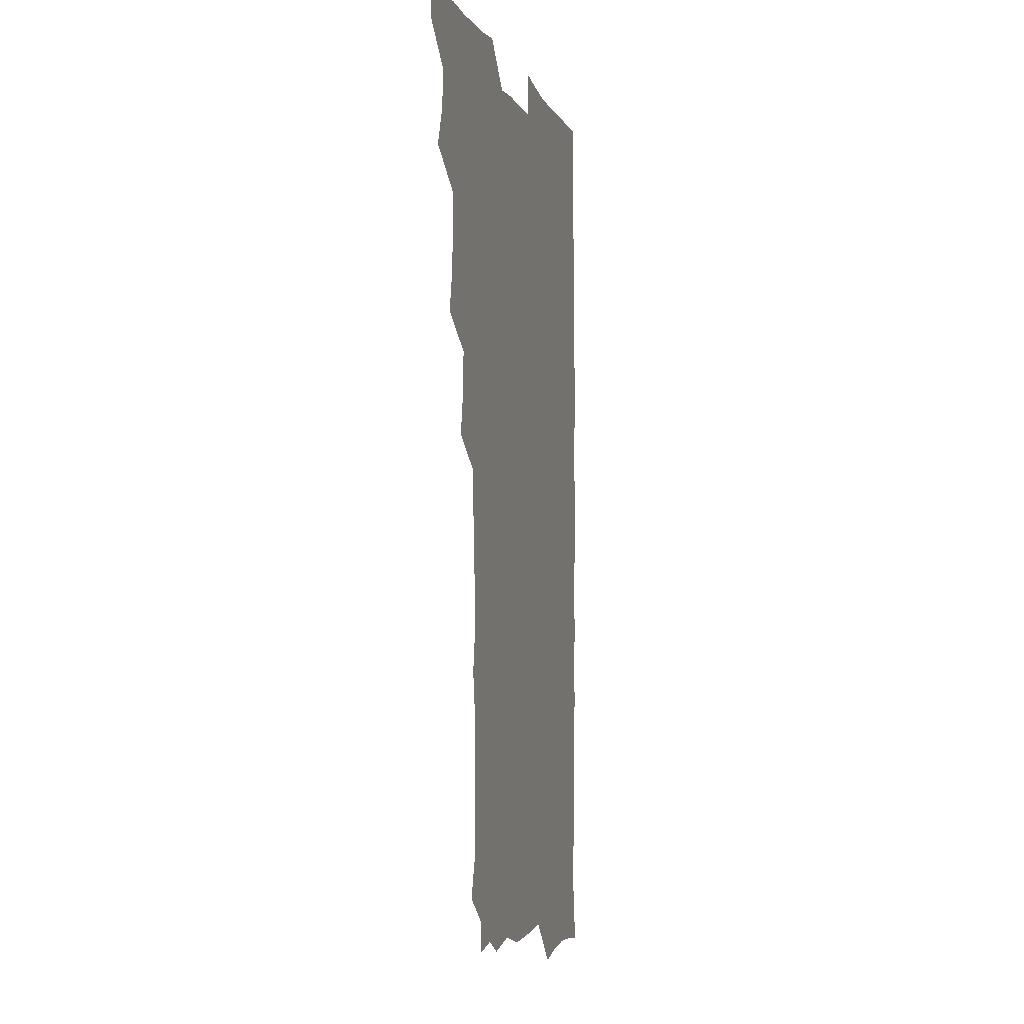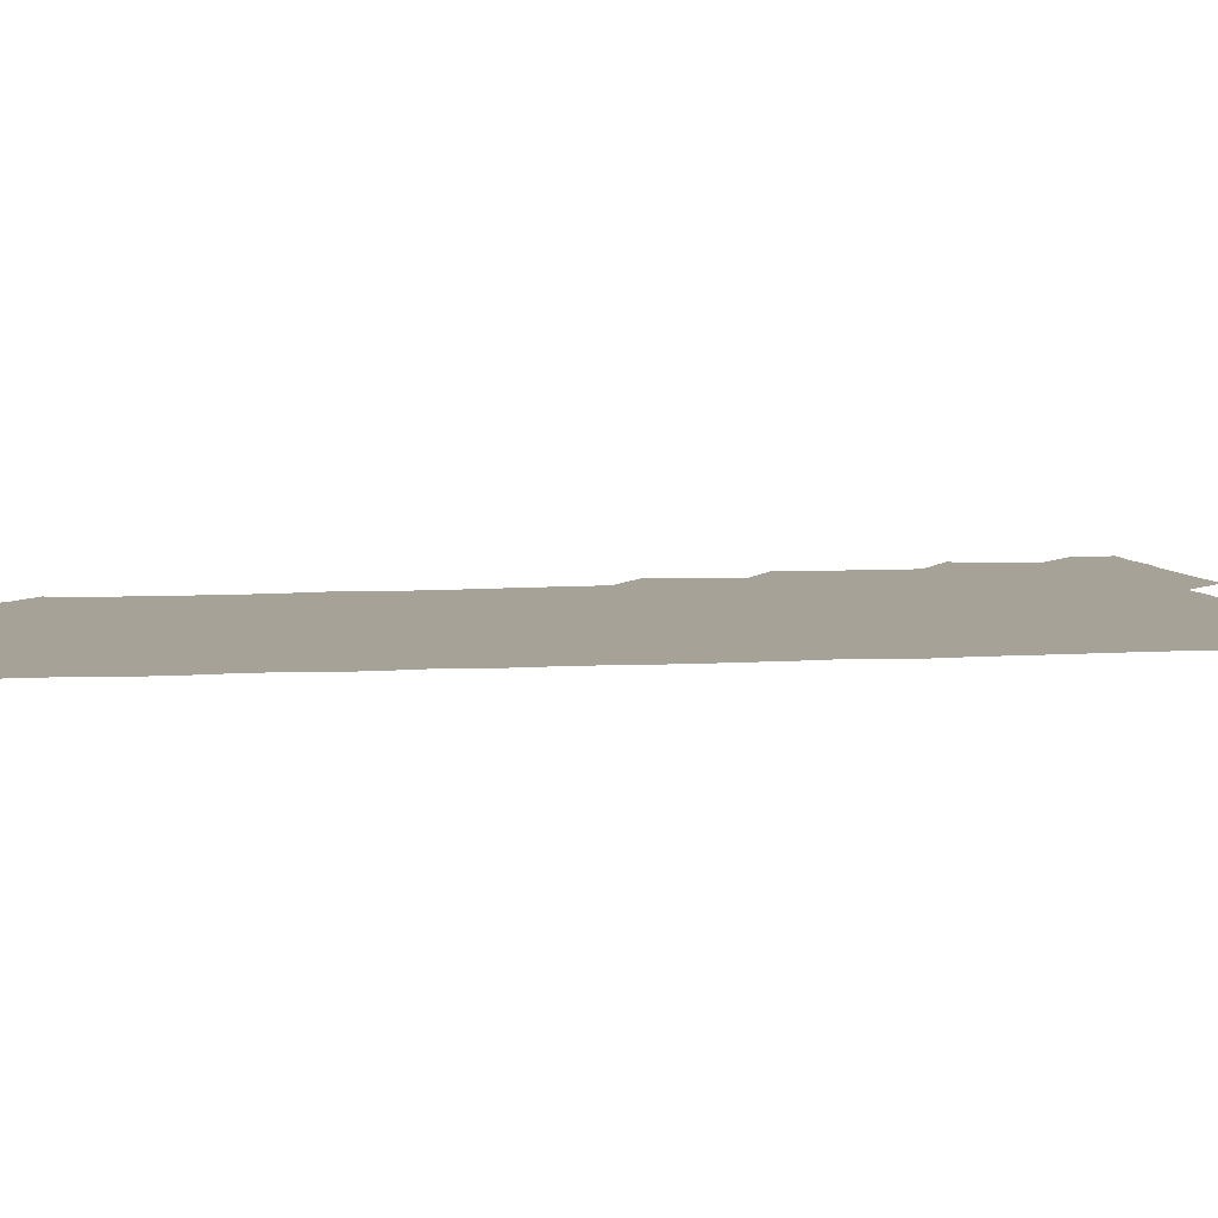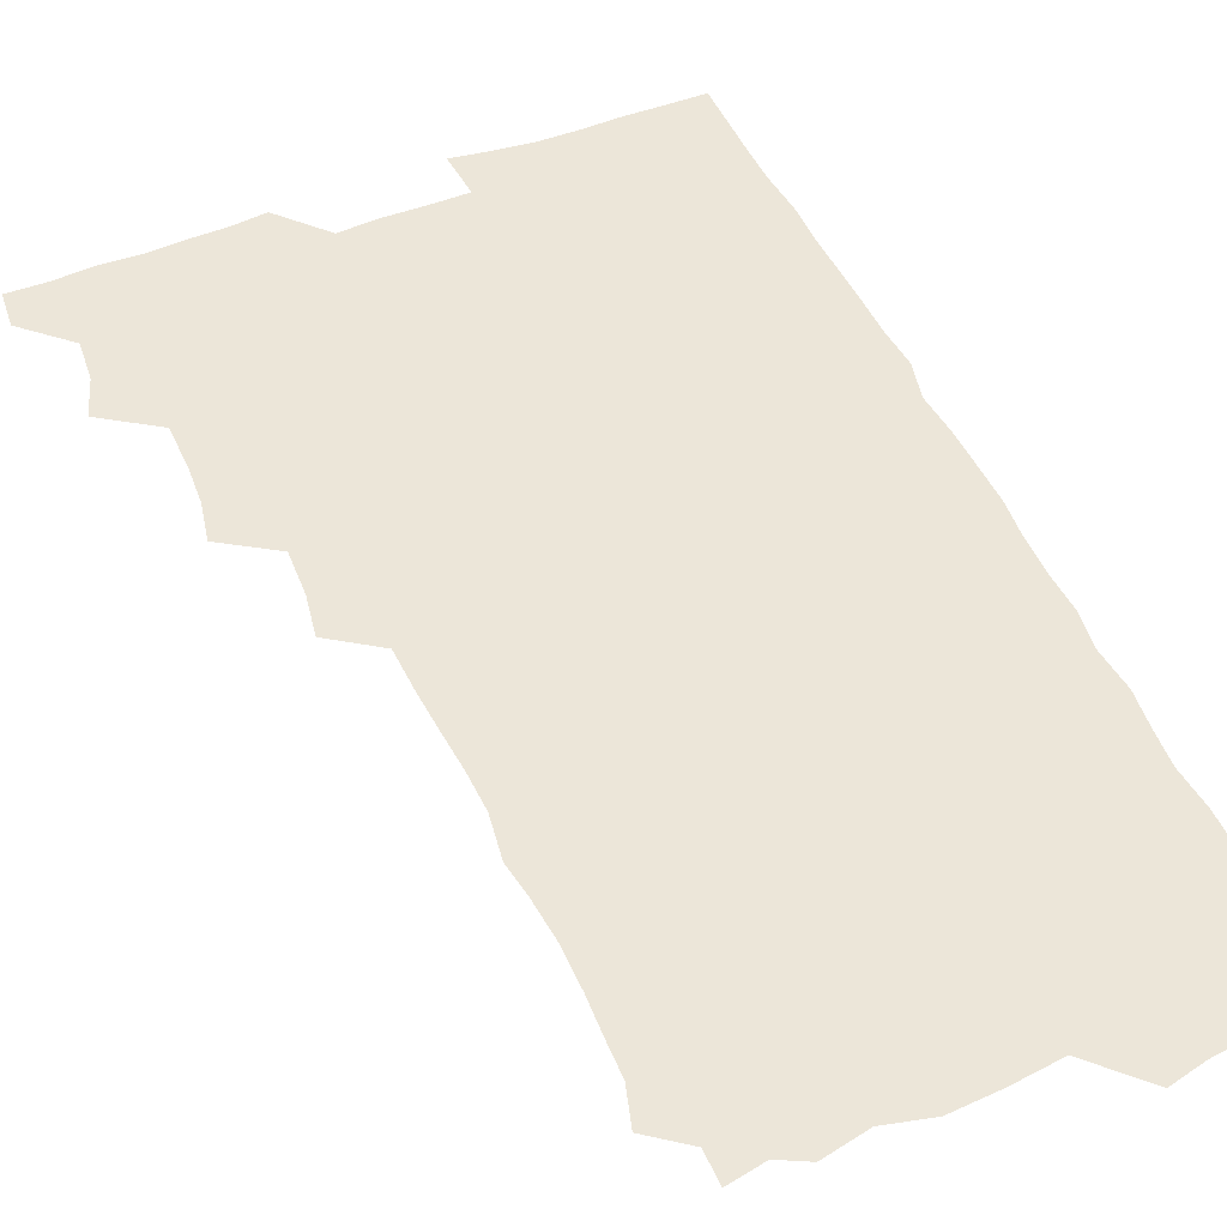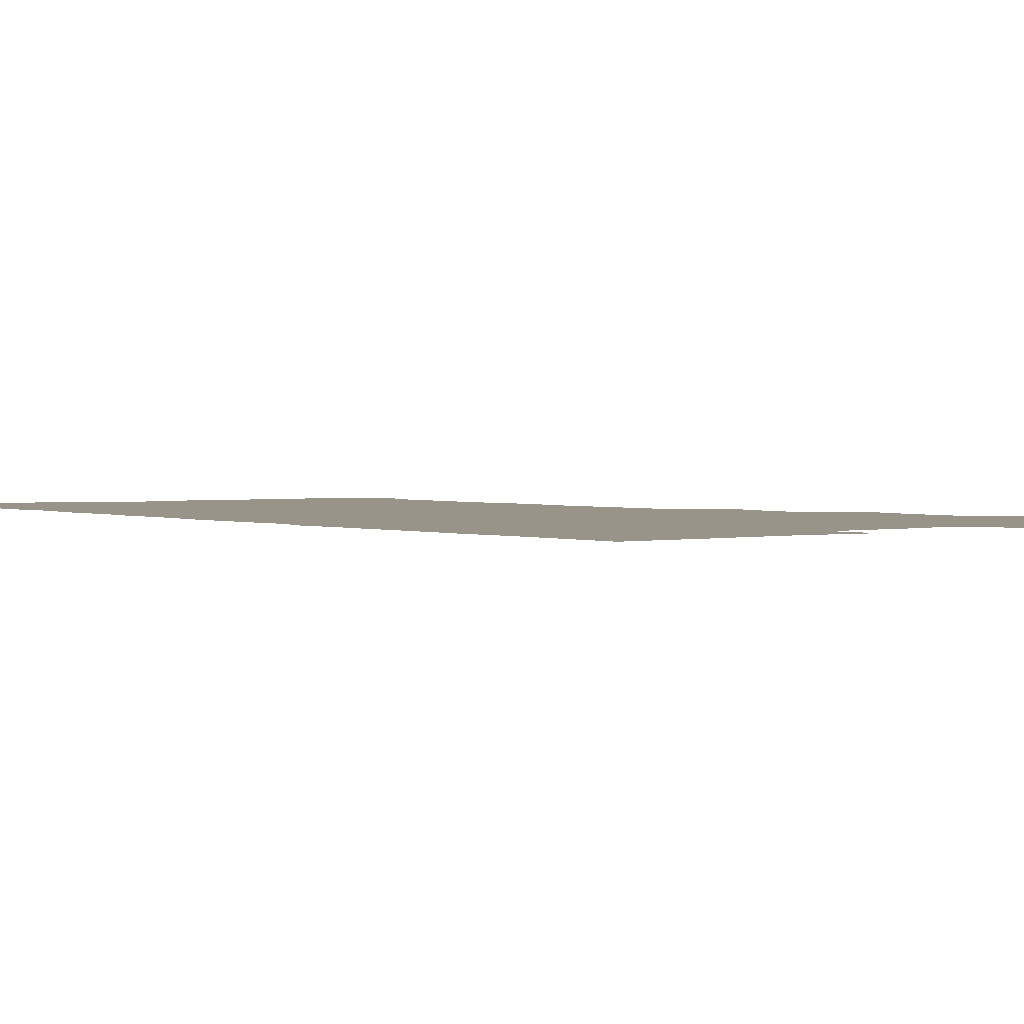
<metadata>
{"format":"obj","ext":"obj","renderer":"f3d","projection":"perspective","resolution":1024,"background":"white","views":[{"elev":-4.0,"azim":-75.4,"up":"+Y"},{"elev":6.5,"azim":79.1,"up":"+Z"},{"elev":49.0,"azim":-23.5,"up":"+Z"},{"elev":1.9,"azim":142.0,"up":"+Z"}]}
</metadata>
<code>
v 464.3 556 0
v 465.8 570.4 0
v 474.3 508.9 0
v 479.8 524 0
v 481.3 539.9 0
v 482.1 555 0
v 481.3 570.1 0
v 490.8 446.8 0
v 494 462.2 0
v 495.1 478 0
v 494.9 494.9 0
v 498.1 511.4 0
v 497.5 525.7 0
v 497.2 540.3 0
v 497 555 0
v 495.7 571.3 0
v 506.9 400.2 0
v 509.7 416.2 0
v 510.6 433.8 0
v 511.6 450.3 0
v 511.7 465.5 0
v 509.2 479.4 0
v 512.2 496.3 0
v 513.1 511.5 0
v 512.7 525.7 0
v 512.2 540.4 0
v 511.6 555.5 0
v 511.3 570.6 0
v 523.4 216.6 0
v 527.8 231.1 0
v 528.1 244.7 0
v 528.8 260 0
v 528.9 277 0
v 527.5 293.1 0
v 525.5 306.4 0
v 528.1 323.5 0
v 527.7 339.1 0
v 526.5 354.8 0
v 525.5 370.7 0
v 524.9 387.6 0
v 525.4 404 0
v 526.1 419.9 0
v 525.9 435.1 0
v 527.2 451.3 0
v 528 466.9 0
v 527.4 481.7 0
v 526.5 496.4 0
v 526.6 511.1 0
v 526.9 525.7 0
v 527.1 540.2 0
v 526.3 555.9 0
v 526 571.5 0
v 537.3 193.5 0
v 537.3 206 0
v 539.3 220.3 0
v 544.3 238.3 0
v 544.5 253.7 0
v 544.7 269.3 0
v 543.5 283.3 0
v 543.8 298.9 0
v 542.3 313.1 0
v 544.2 330.4 0
v 542.6 344.2 0
v 542.5 359.8 0
v 542.4 375.5 0
v 541.3 390.3 0
v 541.5 405.9 0
v 543 422.5 0
v 542.6 437.1 0
v 541.9 451.5 0
v 542 466.6 0
v 542.4 481.8 0
v 542.5 496.5 0
v 542.6 511.1 0
v 542.7 525.5 0
v 541.8 540.6 0
v 540.9 556.3 0
v 540.4 571.8 0
v 551.3 196.1 0
v 555.7 210.8 0
v 558.2 227.4 0
v 558.5 241.9 0
v 559.8 258.3 0
v 559.5 272.8 0
v 558.8 287.1 0
v 558.3 301.6 0
v 557.7 316.1 0
v 558.8 333 0
v 558.1 347.2 0
v 558.1 362.4 0
v 556.8 376.4 0
v 556.5 391.3 0
v 556.3 406.2 0
v 557.5 422.5 0
v 557.3 437.2 0
v 556.8 451.7 0
v 557.4 467.1 0
v 557.5 481.9 0
v 557.5 496.5 0
v 557.9 510.9 0
v 558 524.9 0
v 557 539.8 0
v 555.4 556.2 0
v 553.9 573.3 0
v 561.7 190.8 0
v 571.4 214.2 0
v 573.3 229.6 0
v 573.2 243.7 0
v 573.5 258.8 0
v 573.1 272.9 0
v 572.9 287.9 0
v 572.3 302.1 0
v 572.7 318.1 0
v 572.7 333.2 0
v 572.8 348.4 0
v 572.7 363.2 0
v 572.4 377.9 0
v 572.5 393.1 0
v 572.4 408 0
v 571.7 422.1 0
v 571.8 437 0
v 571.5 451.6 0
v 572.4 467.4 0
v 571.7 481.6 0
v 572.3 496.6 0
v 572.5 511 0
v 572.1 525.2 0
v 571.5 540 0
v 570.1 555.4 0
v 579.1 194.4 0
v 586.5 215.5 0
v 588.4 231.9 0
v 587.6 244.4 0
v 587.7 259.1 0
v 587.6 273.9 0
v 586.9 287.6 0
v 586.9 302.8 0
v 586.9 318 0
v 586.8 332.8 0
v 587 349.1 0
v 586.9 362.6 0
v 587.2 378.6 0
v 587 393.3 0
v 586.8 407.9 0
v 587.3 423.2 0
v 586.3 437 0
v 586.9 452.6 0
v 586.9 467.3 0
v 586.6 481.8 0
v 586.6 496.5 0
v 586.8 511 0
v 586.6 525.6 0
v 586.1 540.8 0
v 585.1 556.5 0
v 596.1 190.1 0
v 601 214.6 0
v 601.9 229.9 0
v 601.6 243.1 0
v 601.7 258.9 0
v 601.9 274.2 0
v 601.7 288.8 0
v 601.7 304 0
v 601.8 319.3 0
v 601.5 333.4 0
v 601.3 346.8 0
v 601.4 363 0
v 601.5 378.4 0
v 601.5 393.5 0
v 601.4 407.7 0
v 601.6 423.5 0
v 601.2 437.4 0
v 601.6 453.1 0
v 601.4 467.3 0
v 601.2 481.7 0
v 601 496.1 0
v 601.5 510.9 0
v 601.5 525.6 0
v 601.5 540.3 0
v 601 556.2 0
v 614.9 191.3 0
v 616 212.8 0
v 616.2 230.3 0
v 616.3 244.4 0
v 616.1 258.8 0
v 616.2 274.6 0
v 616.1 288.3 0
v 616.1 303.5 0
v 616 318.4 0
v 616 333.5 0
v 615.8 347.8 0
v 615.7 363.6 0
v 616.3 376.9 0
v 616 392.6 0
v 616 407.2 0
v 615.9 423.2 0
v 615.9 438 0
v 616 452.9 0
v 616 467.3 0
v 616.2 482 0
v 616.5 496.6 0
v 616.1 511.2 0
v 616.3 525.6 0
v 616.6 539.9 0
v 616.6 556.4 0
v 615.3 574.6 0
v 633.6 193.5 0
v 631.1 214.1 0
v 630.6 229.7 0
v 630.4 245.1 0
v 630.6 258.9 0
v 630.4 274.8 0
v 630.4 288.9 0
v 630.3 304.1 0
v 630.6 318.5 0
v 630.4 334.2 0
v 630.3 349 0
v 630.6 361.7 0
v 630.6 378.9 0
v 630.4 393.7 0
v 630.6 407.5 0
v 630.5 423 0
v 630.5 437.8 0
v 630.2 453 0
v 630.5 467.1 0
v 631.2 481.3 0
v 630.8 497 0
v 630.9 511.2 0
v 631.1 525.5 0
v 631.1 540.3 0
v 631.3 554.7 0
v 629.2 572.4 0
v 651.5 175.1 0
v 647 196 0
v 645.7 213.3 0
v 645 229.4 0
v 644.8 243.8 0
v 644.5 260.5 0
v 644.4 275.1 0
v 644.6 289.3 0
v 645.1 302.3 0
v 644.3 320.6 0
v 644.8 333.7 0
v 644.5 349.4 0
v 644.8 363.5 0
v 644.9 378.2 0
v 644.6 393.1 0
v 645.5 406.6 0
v 644.8 423.5 0
v 645.2 437.5 0
v 645.1 452.4 0
v 645.3 466.9 0
v 645.5 481.6 0
v 645.5 496.7 0
v 645.8 511.2 0
v 645.7 525.8 0
v 645.8 540.5 0
v 645.7 555.2 0
v 644.9 570.7 0
v 665.3 178.3 0
v 661.9 195.6 0
v 660 212.9 0
v 659.1 229.3 0
v 659.1 243.9 0
v 658.5 259.8 0
v 658.8 274 0
v 658.3 289.9 0
v 659.3 303 0
v 658.7 319.2 0
v 658.7 334.2 0
v 658.7 348.9 0
v 659.4 362.6 0
v 659 378.2 0
v 660.4 391.7 0
v 659.4 408.3 0
v 659.2 423 0
v 659.6 437.4 0
v 659.9 451.9 0
v 659.7 466.9 0
v 660.2 481.1 0
v 659.3 497.7 0
v 660.1 511.3 0
v 660.5 525.9 0
v 660.5 540.5 0
v 660.6 555.7 0
v 660.4 570.5 0
v 679.8 180 0
v 676.5 195.8 0
v 675.1 211.3 0
v 674.1 227 0
v 673.3 243 0
v 674.1 256.8 0
v 673.2 272.8 0
v 673.4 287.7 0
v 673.5 302.5 0
v 672.9 318 0
v 675 331 0
v 673.3 347.9 0
v 673 363.1 0
v 673.6 377.3 0
v 674.5 391.5 0
v 674 407.2 0
v 674.9 421.5 0
v 674.4 436.9 0
v 674.1 452 0
v 674.4 466.6 0
v 674.5 481.5 0
v 673.9 496.7 0
v 675.6 510.8 0
v 674.9 526.2 0
v 674.9 540.3 0
v 675.7 555.6 0
v 675.7 571.1 0
v 694.3 179.5 0
v 691.8 193.3 0
v 689.1 210.2 0
v 688.3 225.5 0
v 688.9 239.9 0
v 688.1 255.3 0
v 688.2 269.9 0
v 689 284.4 0
v 688.3 300.4 0
v 687.2 316.2 0
v 688.5 330.5 0
v 688.9 345.2 0
v 688.2 360.9 0
v 690.4 374.7 0
v 688.6 391 0
v 689.6 405.3 0
v 689.5 420.6 0
v 688.7 436.5 0
v 688.3 451.3 0
v 689.5 465.6 0
v 689.8 480.4 0
v 690.9 495.2 0
v 689.7 511.1 0
v 690.4 525.7 0
v 690.7 540.6 0
v 690.5 555.5 0
v 690.9 570.8 0
v 708 177.6 0
v 704.5 192.3 0
v 703.9 205.8 0
v 703.9 220 0
v 706.3 233.1 0
v 706.4 247.5 0
v 704.9 263.4 0
v 705.9 277.9 0
v 707.5 292.2 0
v 705.9 308.7 0
v 707.8 323.3 0
v 707.1 339.1 0
v 707.4 354.8 0
v 708.7 369.4 0
v 708.4 384.8 0
v 708.1 400.2 0
v 706.6 416.5 0
v 709.9 431 0
v 708.7 446.8 0
v 708.5 462.2 0
v 708.1 477.6 0
v 707.6 493.1 0
v 707.9 508.4 0
v 706.3 524.7 0
v 706 540.3 0
v 706.1 555.6 0
v 706.1 570.7 0
v 706 586 0
f 5 6 1
f 1 6 2
f 6 7 2
f 11 12 3
f 3 12 4
f 12 13 4
f 4 13 5
f 13 14 5
f 5 14 6
f 14 15 6
f 6 15 7
f 15 16 7
f 19 20 8
f 8 20 9
f 20 21 9
f 9 21 10
f 21 22 10
f 10 22 11
f 22 23 11
f 11 23 12
f 23 24 12
f 12 24 13
f 24 25 13
f 13 25 14
f 25 26 14
f 14 26 15
f 26 27 15
f 15 27 16
f 27 28 16
f 40 41 17
f 17 41 18
f 41 42 18
f 18 42 19
f 42 43 19
f 19 43 20
f 43 44 20
f 20 44 21
f 44 45 21
f 21 45 22
f 45 46 22
f 22 46 23
f 46 47 23
f 23 47 24
f 47 48 24
f 24 48 25
f 48 49 25
f 25 49 26
f 49 50 26
f 26 50 27
f 50 51 27
f 27 51 28
f 51 52 28
f 54 55 29
f 29 55 30
f 55 56 30
f 30 56 31
f 56 57 31
f 31 57 32
f 57 58 32
f 32 58 33
f 58 59 33
f 33 59 34
f 59 60 34
f 34 60 35
f 60 61 35
f 35 61 36
f 61 62 36
f 36 62 37
f 62 63 37
f 37 63 38
f 63 64 38
f 38 64 39
f 64 65 39
f 39 65 40
f 65 66 40
f 40 66 41
f 66 67 41
f 41 67 42
f 67 68 42
f 42 68 43
f 68 69 43
f 43 69 44
f 69 70 44
f 44 70 45
f 70 71 45
f 45 71 46
f 71 72 46
f 46 72 47
f 72 73 47
f 47 73 48
f 73 74 48
f 48 74 49
f 74 75 49
f 49 75 50
f 75 76 50
f 50 76 51
f 76 77 51
f 51 77 52
f 77 78 52
f 53 79 54
f 79 80 54
f 54 80 55
f 80 81 55
f 55 81 56
f 81 82 56
f 56 82 57
f 82 83 57
f 57 83 58
f 83 84 58
f 58 84 59
f 84 85 59
f 59 85 60
f 85 86 60
f 60 86 61
f 86 87 61
f 61 87 62
f 87 88 62
f 62 88 63
f 88 89 63
f 63 89 64
f 89 90 64
f 64 90 65
f 90 91 65
f 65 91 66
f 91 92 66
f 66 92 67
f 92 93 67
f 67 93 68
f 93 94 68
f 68 94 69
f 94 95 69
f 69 95 70
f 95 96 70
f 70 96 71
f 96 97 71
f 71 97 72
f 97 98 72
f 72 98 73
f 98 99 73
f 73 99 74
f 99 100 74
f 74 100 75
f 100 101 75
f 75 101 76
f 101 102 76
f 76 102 77
f 102 103 77
f 77 103 78
f 103 104 78
f 79 105 80
f 105 106 80
f 80 106 81
f 106 107 81
f 81 107 82
f 107 108 82
f 82 108 83
f 108 109 83
f 83 109 84
f 109 110 84
f 84 110 85
f 110 111 85
f 85 111 86
f 111 112 86
f 86 112 87
f 112 113 87
f 87 113 88
f 113 114 88
f 88 114 89
f 114 115 89
f 89 115 90
f 115 116 90
f 90 116 91
f 116 117 91
f 91 117 92
f 117 118 92
f 92 118 93
f 118 119 93
f 93 119 94
f 119 120 94
f 94 120 95
f 120 121 95
f 95 121 96
f 121 122 96
f 96 122 97
f 122 123 97
f 97 123 98
f 123 124 98
f 98 124 99
f 124 125 99
f 99 125 100
f 125 126 100
f 100 126 101
f 126 127 101
f 101 127 102
f 127 128 102
f 102 128 103
f 128 129 103
f 103 129 104
f 105 130 106
f 130 131 106
f 106 131 107
f 131 132 107
f 107 132 108
f 132 133 108
f 108 133 109
f 133 134 109
f 109 134 110
f 134 135 110
f 110 135 111
f 135 136 111
f 111 136 112
f 136 137 112
f 112 137 113
f 137 138 113
f 113 138 114
f 138 139 114
f 114 139 115
f 139 140 115
f 115 140 116
f 140 141 116
f 116 141 117
f 141 142 117
f 117 142 118
f 142 143 118
f 118 143 119
f 143 144 119
f 119 144 120
f 144 145 120
f 120 145 121
f 145 146 121
f 121 146 122
f 146 147 122
f 122 147 123
f 147 148 123
f 123 148 124
f 148 149 124
f 124 149 125
f 149 150 125
f 125 150 126
f 150 151 126
f 126 151 127
f 151 152 127
f 127 152 128
f 152 153 128
f 128 153 129
f 153 154 129
f 130 155 131
f 155 156 131
f 131 156 132
f 156 157 132
f 132 157 133
f 157 158 133
f 133 158 134
f 158 159 134
f 134 159 135
f 159 160 135
f 135 160 136
f 160 161 136
f 136 161 137
f 161 162 137
f 137 162 138
f 162 163 138
f 138 163 139
f 163 164 139
f 139 164 140
f 164 165 140
f 140 165 141
f 165 166 141
f 141 166 142
f 166 167 142
f 142 167 143
f 167 168 143
f 143 168 144
f 168 169 144
f 144 169 145
f 169 170 145
f 145 170 146
f 170 171 146
f 146 171 147
f 171 172 147
f 147 172 148
f 172 173 148
f 148 173 149
f 173 174 149
f 149 174 150
f 174 175 150
f 150 175 151
f 175 176 151
f 151 176 152
f 176 177 152
f 152 177 153
f 177 178 153
f 153 178 154
f 178 179 154
f 155 180 156
f 180 181 156
f 156 181 157
f 181 182 157
f 157 182 158
f 182 183 158
f 158 183 159
f 183 184 159
f 159 184 160
f 184 185 160
f 160 185 161
f 185 186 161
f 161 186 162
f 186 187 162
f 162 187 163
f 187 188 163
f 163 188 164
f 188 189 164
f 164 189 165
f 189 190 165
f 165 190 166
f 190 191 166
f 166 191 167
f 191 192 167
f 167 192 168
f 192 193 168
f 168 193 169
f 193 194 169
f 169 194 170
f 194 195 170
f 170 195 171
f 195 196 171
f 171 196 172
f 196 197 172
f 172 197 173
f 197 198 173
f 173 198 174
f 198 199 174
f 174 199 175
f 199 200 175
f 175 200 176
f 200 201 176
f 176 201 177
f 201 202 177
f 177 202 178
f 202 203 178
f 178 203 179
f 203 204 179
f 180 206 181
f 206 207 181
f 181 207 182
f 207 208 182
f 182 208 183
f 208 209 183
f 183 209 184
f 209 210 184
f 184 210 185
f 210 211 185
f 185 211 186
f 211 212 186
f 186 212 187
f 212 213 187
f 187 213 188
f 213 214 188
f 188 214 189
f 214 215 189
f 189 215 190
f 215 216 190
f 190 216 191
f 216 217 191
f 191 217 192
f 217 218 192
f 192 218 193
f 218 219 193
f 193 219 194
f 219 220 194
f 194 220 195
f 220 221 195
f 195 221 196
f 221 222 196
f 196 222 197
f 222 223 197
f 197 223 198
f 223 224 198
f 198 224 199
f 224 225 199
f 199 225 200
f 225 226 200
f 200 226 201
f 226 227 201
f 201 227 202
f 227 228 202
f 202 228 203
f 228 229 203
f 203 229 204
f 229 230 204
f 204 230 205
f 230 231 205
f 232 233 206
f 206 233 207
f 233 234 207
f 207 234 208
f 234 235 208
f 208 235 209
f 235 236 209
f 209 236 210
f 236 237 210
f 210 237 211
f 237 238 211
f 211 238 212
f 238 239 212
f 212 239 213
f 239 240 213
f 213 240 214
f 240 241 214
f 214 241 215
f 241 242 215
f 215 242 216
f 242 243 216
f 216 243 217
f 243 244 217
f 217 244 218
f 244 245 218
f 218 245 219
f 245 246 219
f 219 246 220
f 246 247 220
f 220 247 221
f 247 248 221
f 221 248 222
f 248 249 222
f 222 249 223
f 249 250 223
f 223 250 224
f 250 251 224
f 224 251 225
f 251 252 225
f 225 252 226
f 252 253 226
f 226 253 227
f 253 254 227
f 227 254 228
f 254 255 228
f 228 255 229
f 255 256 229
f 229 256 230
f 256 257 230
f 230 257 231
f 257 258 231
f 232 259 233
f 259 260 233
f 233 260 234
f 260 261 234
f 234 261 235
f 261 262 235
f 235 262 236
f 262 263 236
f 236 263 237
f 263 264 237
f 237 264 238
f 264 265 238
f 238 265 239
f 265 266 239
f 239 266 240
f 266 267 240
f 240 267 241
f 267 268 241
f 241 268 242
f 268 269 242
f 242 269 243
f 269 270 243
f 243 270 244
f 270 271 244
f 244 271 245
f 271 272 245
f 245 272 246
f 272 273 246
f 246 273 247
f 273 274 247
f 247 274 248
f 274 275 248
f 248 275 249
f 275 276 249
f 249 276 250
f 276 277 250
f 250 277 251
f 277 278 251
f 251 278 252
f 278 279 252
f 252 279 253
f 279 280 253
f 253 280 254
f 280 281 254
f 254 281 255
f 281 282 255
f 255 282 256
f 282 283 256
f 256 283 257
f 283 284 257
f 257 284 258
f 284 285 258
f 259 286 260
f 286 287 260
f 260 287 261
f 287 288 261
f 261 288 262
f 288 289 262
f 262 289 263
f 289 290 263
f 263 290 264
f 290 291 264
f 264 291 265
f 291 292 265
f 265 292 266
f 292 293 266
f 266 293 267
f 293 294 267
f 267 294 268
f 294 295 268
f 268 295 269
f 295 296 269
f 269 296 270
f 296 297 270
f 270 297 271
f 297 298 271
f 271 298 272
f 298 299 272
f 272 299 273
f 299 300 273
f 273 300 274
f 300 301 274
f 274 301 275
f 301 302 275
f 275 302 276
f 302 303 276
f 276 303 277
f 303 304 277
f 277 304 278
f 304 305 278
f 278 305 279
f 305 306 279
f 279 306 280
f 306 307 280
f 280 307 281
f 307 308 281
f 281 308 282
f 308 309 282
f 282 309 283
f 309 310 283
f 283 310 284
f 310 311 284
f 284 311 285
f 311 312 285
f 286 313 287
f 313 314 287
f 287 314 288
f 314 315 288
f 288 315 289
f 315 316 289
f 289 316 290
f 316 317 290
f 290 317 291
f 317 318 291
f 291 318 292
f 318 319 292
f 292 319 293
f 319 320 293
f 293 320 294
f 320 321 294
f 294 321 295
f 321 322 295
f 295 322 296
f 322 323 296
f 296 323 297
f 323 324 297
f 297 324 298
f 324 325 298
f 298 325 299
f 325 326 299
f 299 326 300
f 326 327 300
f 300 327 301
f 327 328 301
f 301 328 302
f 328 329 302
f 302 329 303
f 329 330 303
f 303 330 304
f 330 331 304
f 304 331 305
f 331 332 305
f 305 332 306
f 332 333 306
f 306 333 307
f 333 334 307
f 307 334 308
f 334 335 308
f 308 335 309
f 335 336 309
f 309 336 310
f 336 337 310
f 310 337 311
f 337 338 311
f 311 338 312
f 338 339 312
f 313 340 314
f 340 341 314
f 314 341 315
f 341 342 315
f 315 342 316
f 342 343 316
f 316 343 317
f 343 344 317
f 317 344 318
f 344 345 318
f 318 345 319
f 345 346 319
f 319 346 320
f 346 347 320
f 320 347 321
f 347 348 321
f 321 348 322
f 348 349 322
f 322 349 323
f 349 350 323
f 323 350 324
f 350 351 324
f 324 351 325
f 351 352 325
f 325 352 326
f 352 353 326
f 326 353 327
f 353 354 327
f 327 354 328
f 354 355 328
f 328 355 329
f 355 356 329
f 329 356 330
f 356 357 330
f 330 357 331
f 357 358 331
f 331 358 332
f 358 359 332
f 332 359 333
f 359 360 333
f 333 360 334
f 360 361 334
f 334 361 335
f 361 362 335
f 335 362 336
f 362 363 336
f 336 363 337
f 363 364 337
f 337 364 338
f 364 365 338
f 338 365 339
f 365 366 339

</code>
